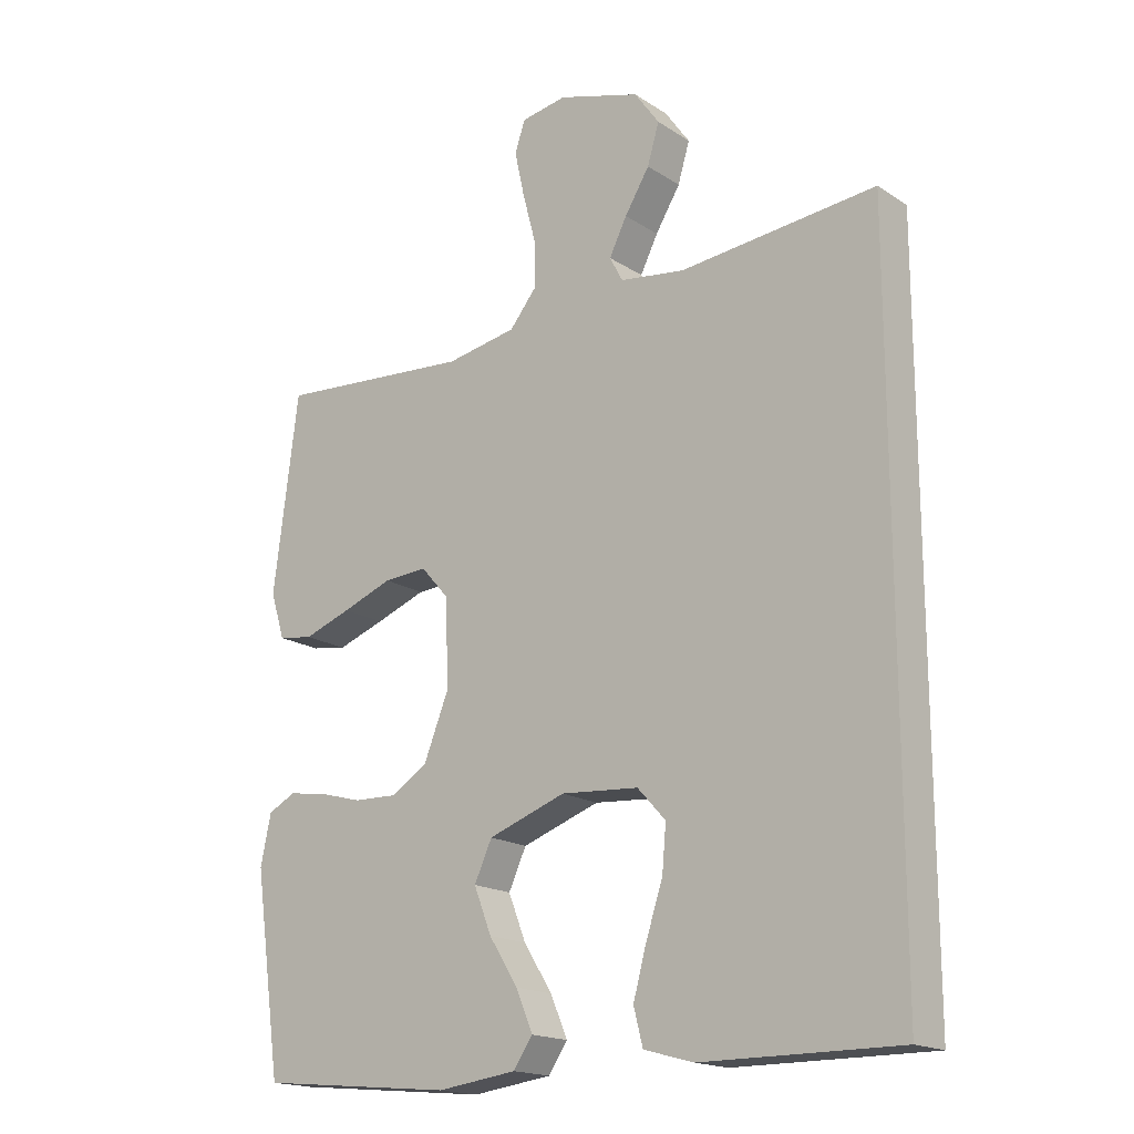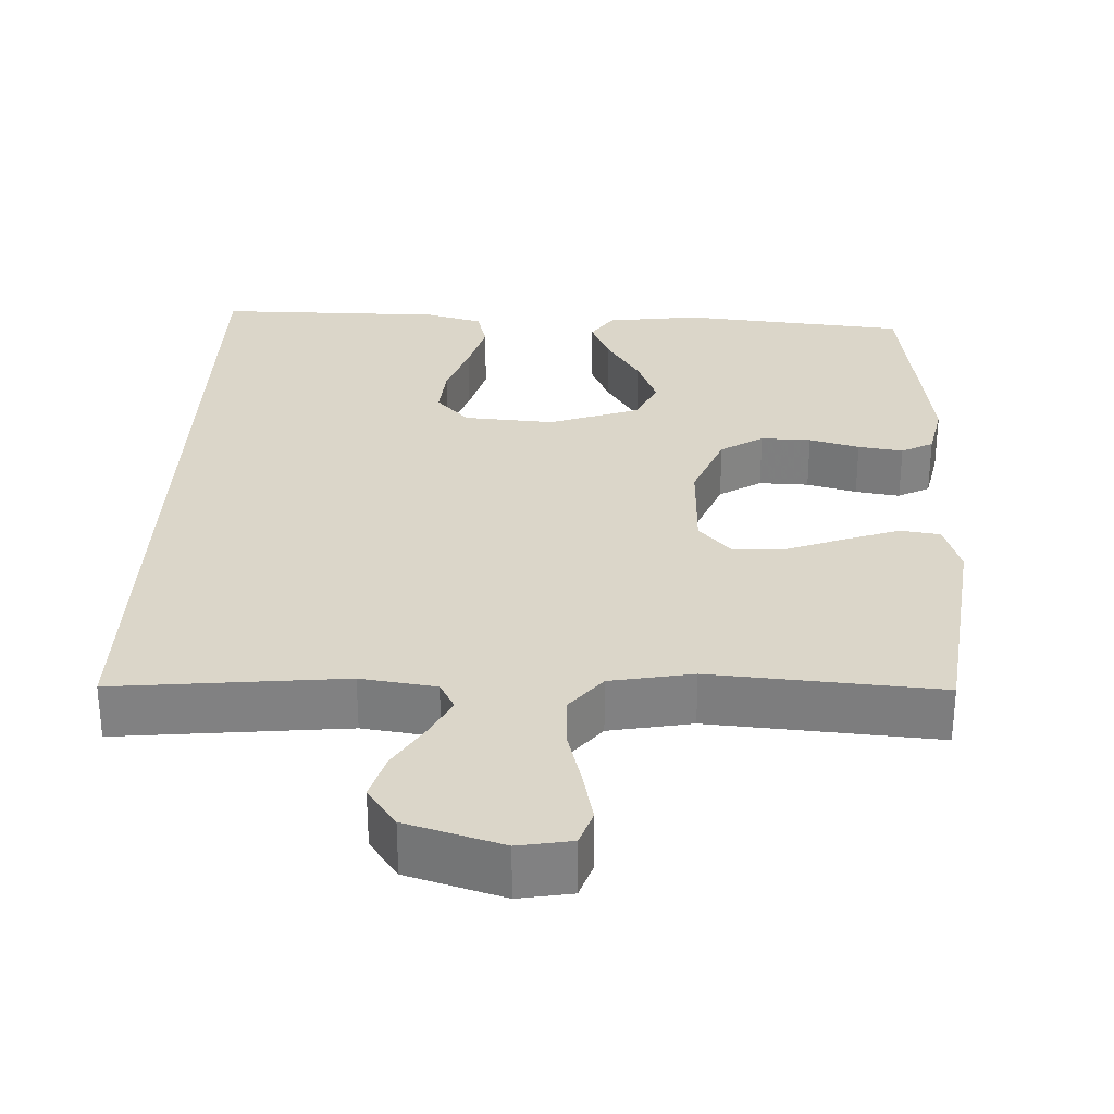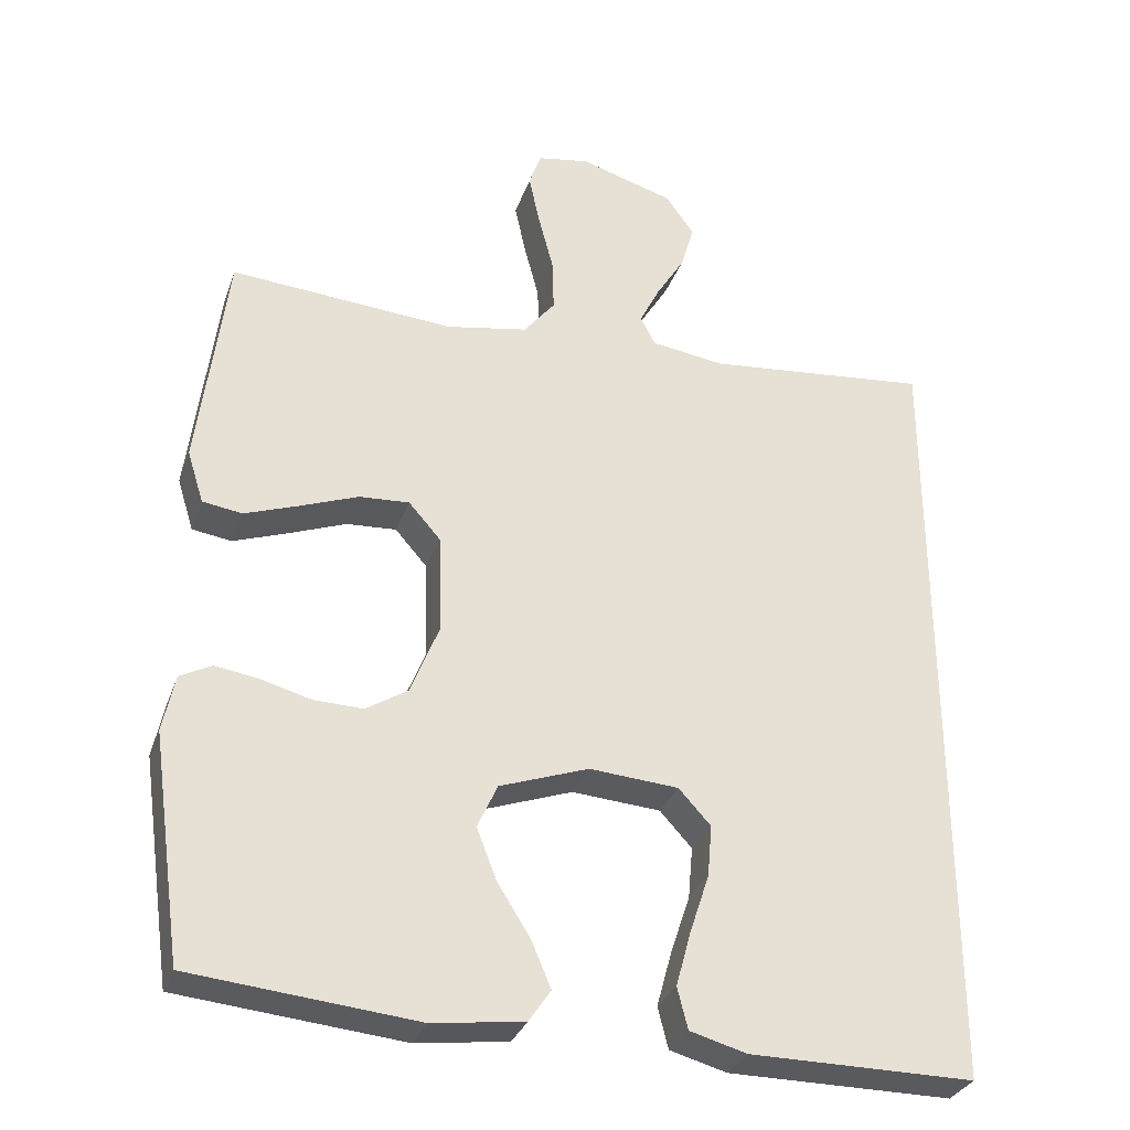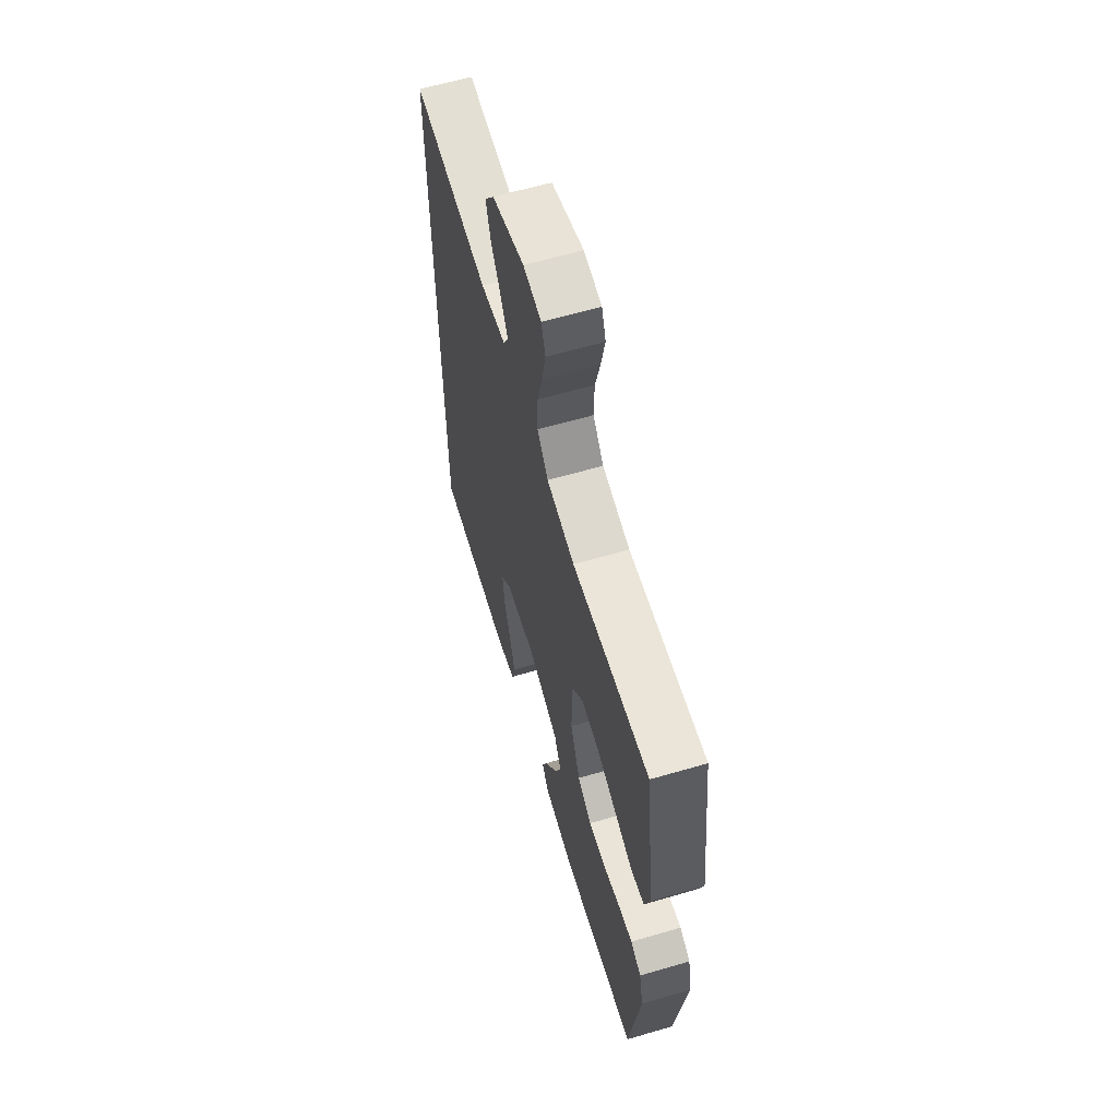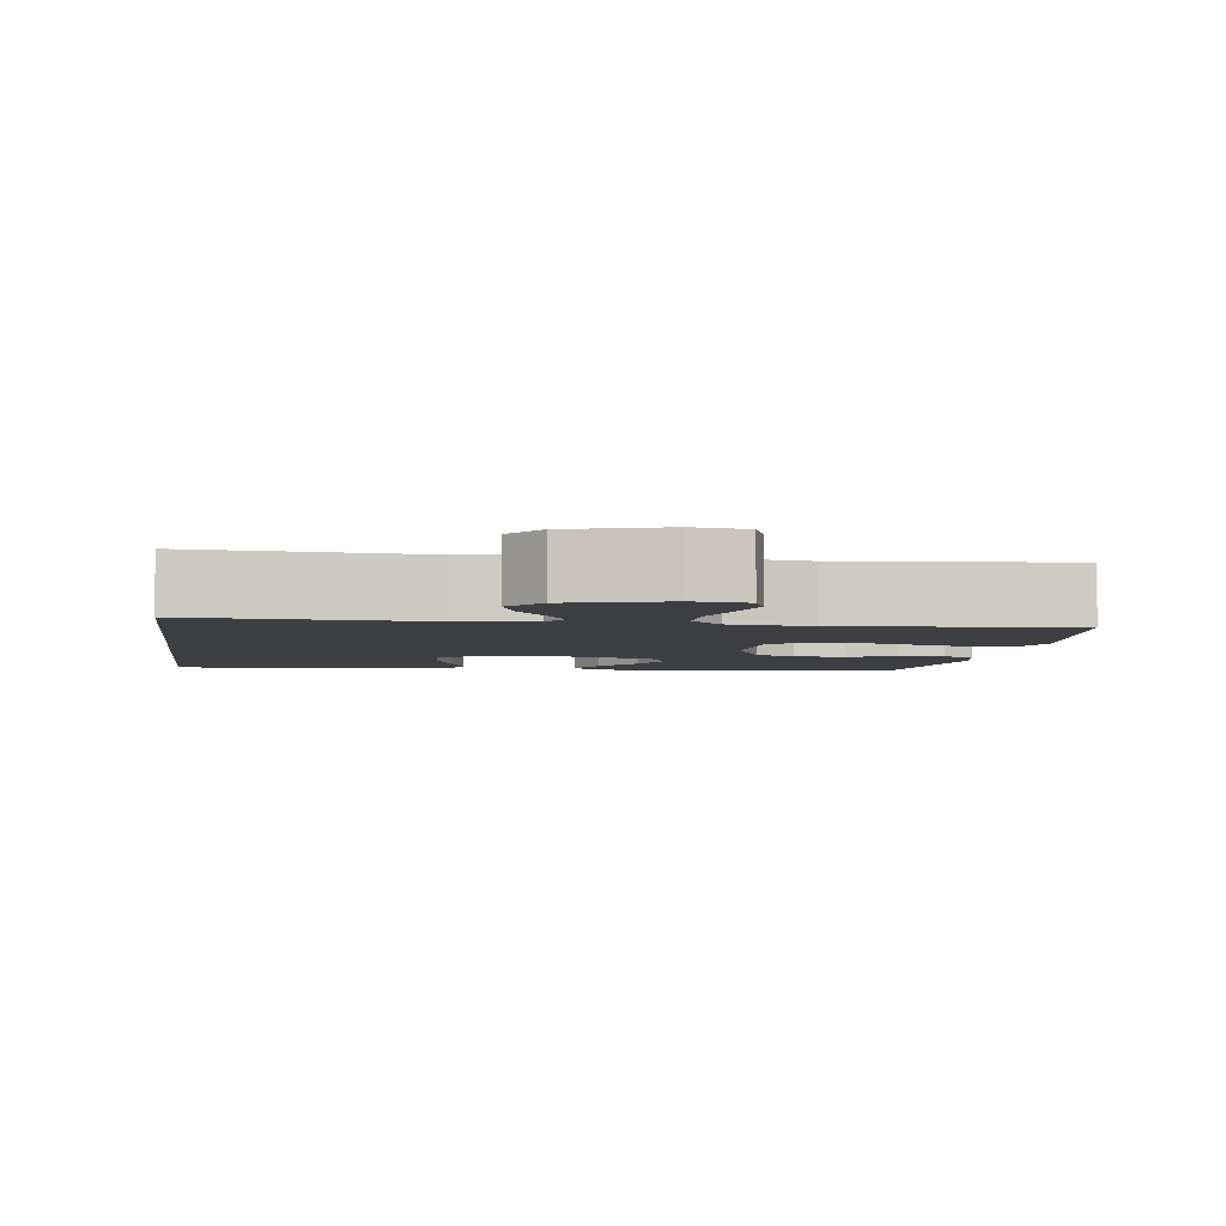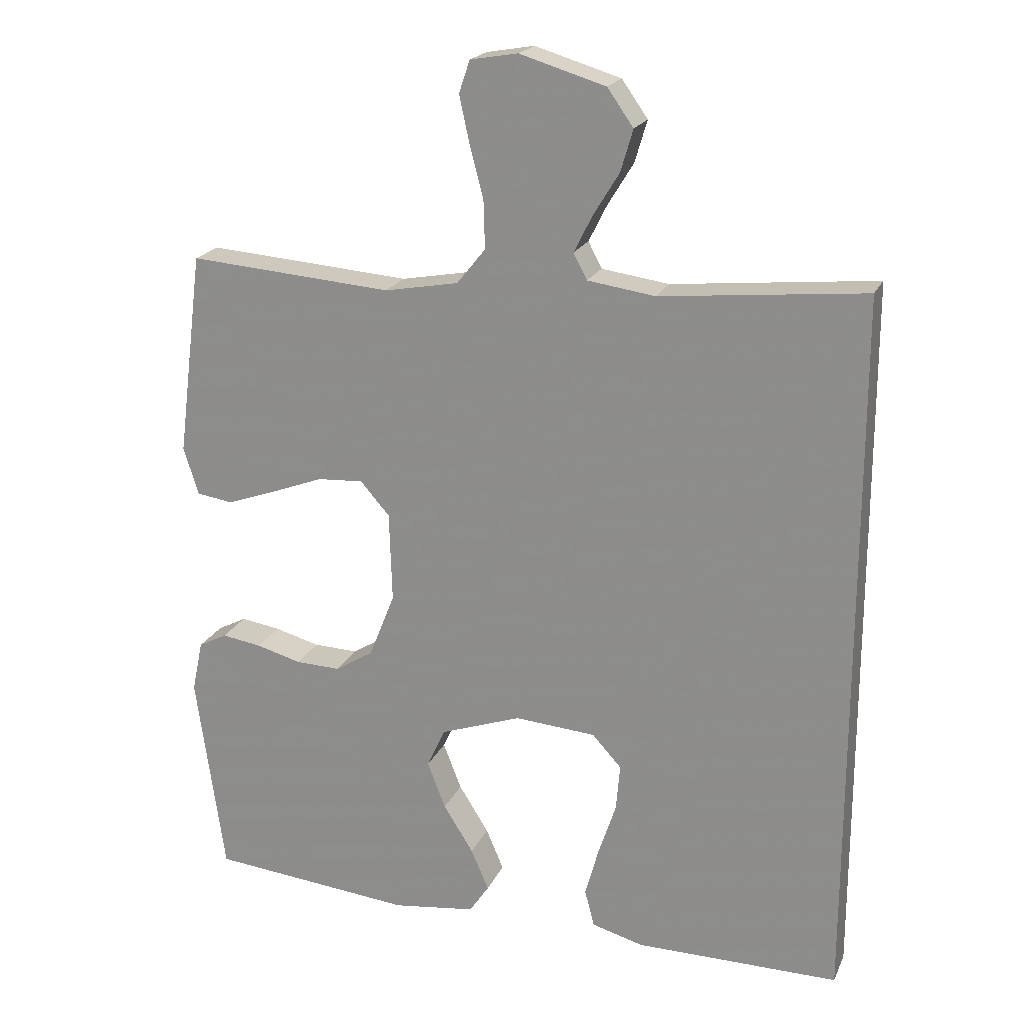
<metadata>
{"format":"obj","ext":"obj","renderer":"f3d","projection":"perspective","resolution":1024,"background":"white","views":[{"elev":-17.7,"azim":-141.5,"up":"+Z"},{"elev":29.9,"azim":2.3,"up":"+Y"},{"elev":-31.2,"azim":162.2,"up":"+Z"},{"elev":62.1,"azim":73.5,"up":"+Z"},{"elev":-3.9,"azim":-7.5,"up":"+Y"},{"elev":20.4,"azim":-161.0,"up":"+Z"}]}
</metadata>
<code>
v -0.5 0.07 0.533
v -0.2 0.07 0.503
v -0.101 0.07 0.517
v -0.081 0.07 0.555
v -0.108 0.07 0.609
v -0.146 0.07 0.671
v -0.164 0.07 0.732
v -0.126 0.07 0.786
v 0 0.07 0.824
v 0.07 0.07 0.812
v 0.086 0.07 0.765
v 0.071 0.07 0.696
v 0.051 0.07 0.62
v 0.049 0.07 0.549
v 0.091 0.07 0.497
v 0.2 0.07 0.477
v 0.5 0.07 0.5
v 0.538 0.07 0.2
v 0.516 0.07 0.13
v 0.463 0.07 0.122
v 0.39 0.07 0.148
v 0.313 0.07 0.177
v 0.246 0.07 0.181
v 0.203 0.07 0.132
v 0.199 0.07 0
v 0.237 0.07 -0.096
v 0.293 0.07 -0.131
v 0.359 0.07 -0.129
v 0.425 0.07 -0.111
v 0.484 0.07 -0.102
v 0.526 0.07 -0.124
v 0.542 0.07 -0.2
v 0.5 0.07 -0.5
v 0.2 0.07 -0.529
v 0.078 0.07 -0.513
v 0.049 0.07 -0.47
v 0.075 0.07 -0.409
v 0.119 0.07 -0.339
v 0.146 0.07 -0.27
v 0.119 0.07 -0.211
v 0 0.07 -0.169
v -0.119 0.07 -0.178
v -0.162 0.07 -0.225
v -0.156 0.07 -0.294
v -0.13 0.07 -0.373
v -0.11 0.07 -0.446
v -0.124 0.07 -0.501
v -0.2 0.07 -0.522
v -0.5 0.07 -0.523
v -0.5 0 0.533
v -0.2 0 0.503
v -0.101 0 0.517
v -0.081 0 0.555
v -0.108 0 0.609
v -0.146 0 0.671
v -0.164 0 0.732
v -0.126 0 0.786
v 0 0 0.824
v 0.07 0 0.812
v 0.086 0 0.765
v 0.071 0 0.696
v 0.051 0 0.62
v 0.049 0 0.549
v 0.091 0 0.497
v 0.2 0 0.477
v 0.5 0 0.5
v 0.538 0 0.2
v 0.516 0 0.13
v 0.463 0 0.122
v 0.39 0 0.148
v 0.313 0 0.177
v 0.246 0 0.181
v 0.203 0 0.132
v 0.199 0 0
v 0.237 0 -0.096
v 0.293 0 -0.131
v 0.359 0 -0.129
v 0.425 0 -0.111
v 0.484 0 -0.102
v 0.526 0 -0.124
v 0.542 0 -0.2
v 0.5 0 -0.5
v 0.2 0 -0.529
v 0.078 0 -0.513
v 0.049 0 -0.47
v 0.075 0 -0.409
v 0.119 0 -0.339
v 0.146 0 -0.27
v 0.119 0 -0.211
v 0 0 -0.169
v -0.119 0 -0.178
v -0.162 0 -0.225
v -0.156 0 -0.294
v -0.13 0 -0.373
v -0.11 0 -0.446
v -0.124 0 -0.501
v -0.2 0 -0.522
v -0.5 0 -0.523
f 48 49 1
f 47 48 1
f 46 47 1
f 45 46 1
f 44 45 1
f 43 44 1
f 42 43 1 2
f 41 42 2 3
f 40 41 3 4
f 39 40 4
f 36 37 38
f 35 36 38
f 34 35 38
f 33 34 38
f 32 33 38
f 31 32 38
f 30 31 38
f 29 30 38
f 28 29 38
f 27 28 38 39
f 26 27 39
f 25 26 39 4
f 20 21 22
f 19 20 22
f 18 19 22
f 17 18 22
f 16 17 22
f 15 16 22 23
f 14 15 23 24
f 11 12 13
f 10 11 13
f 9 10 13
f 8 9 13
f 7 8 13
f 6 7 13
f 5 6 13
f 5 13 14
f 14 24 25
f 5 14 25
f 4 5 25
f 50 98 97
f 50 97 96
f 50 96 95
f 50 95 94
f 50 94 93
f 50 93 92
f 51 50 92 91
f 52 51 91 90
f 53 52 90 89
f 53 89 88
f 87 86 85
f 87 85 84
f 87 84 83
f 87 83 82
f 87 82 81
f 87 81 80
f 87 80 79
f 87 79 78
f 87 78 77
f 88 87 77 76
f 88 76 75
f 53 88 75 74
f 71 70 69
f 71 69 68
f 71 68 67
f 71 67 66
f 71 66 65
f 72 71 65 64
f 73 72 64 63
f 62 61 60
f 62 60 59
f 62 59 58
f 62 58 57
f 62 57 56
f 62 56 55
f 62 55 54
f 63 62 54
f 74 73 63
f 74 63 54
f 74 54 53
f 1 50 51 2
f 2 51 52 3
f 3 52 53 4
f 4 53 54 5
f 5 54 55 6
f 6 55 56 7
f 7 56 57 8
f 8 57 58 9
f 9 58 59 10
f 10 59 60 11
f 11 60 61 12
f 12 61 62 13
f 13 62 63 14
f 14 63 64 15
f 15 64 65 16
f 16 65 66 17
f 17 66 67 18
f 18 67 68 19
f 19 68 69 20
f 20 69 70 21
f 21 70 71 22
f 22 71 72 23
f 23 72 73 24
f 24 73 74 25
f 25 74 75 26
f 26 75 76 27
f 27 76 77 28
f 28 77 78 29
f 29 78 79 30
f 30 79 80 31
f 31 80 81 32
f 32 81 82 33
f 33 82 83 34
f 34 83 84 35
f 35 84 85 36
f 36 85 86 37
f 37 86 87 38
f 38 87 88 39
f 39 88 89 40
f 40 89 90 41
f 41 90 91 42
f 42 91 92 43
f 43 92 93 44
f 44 93 94 45
f 45 94 95 46
f 46 95 96 47
f 47 96 97 48
f 48 97 98 49
f 49 98 50 1

</code>
